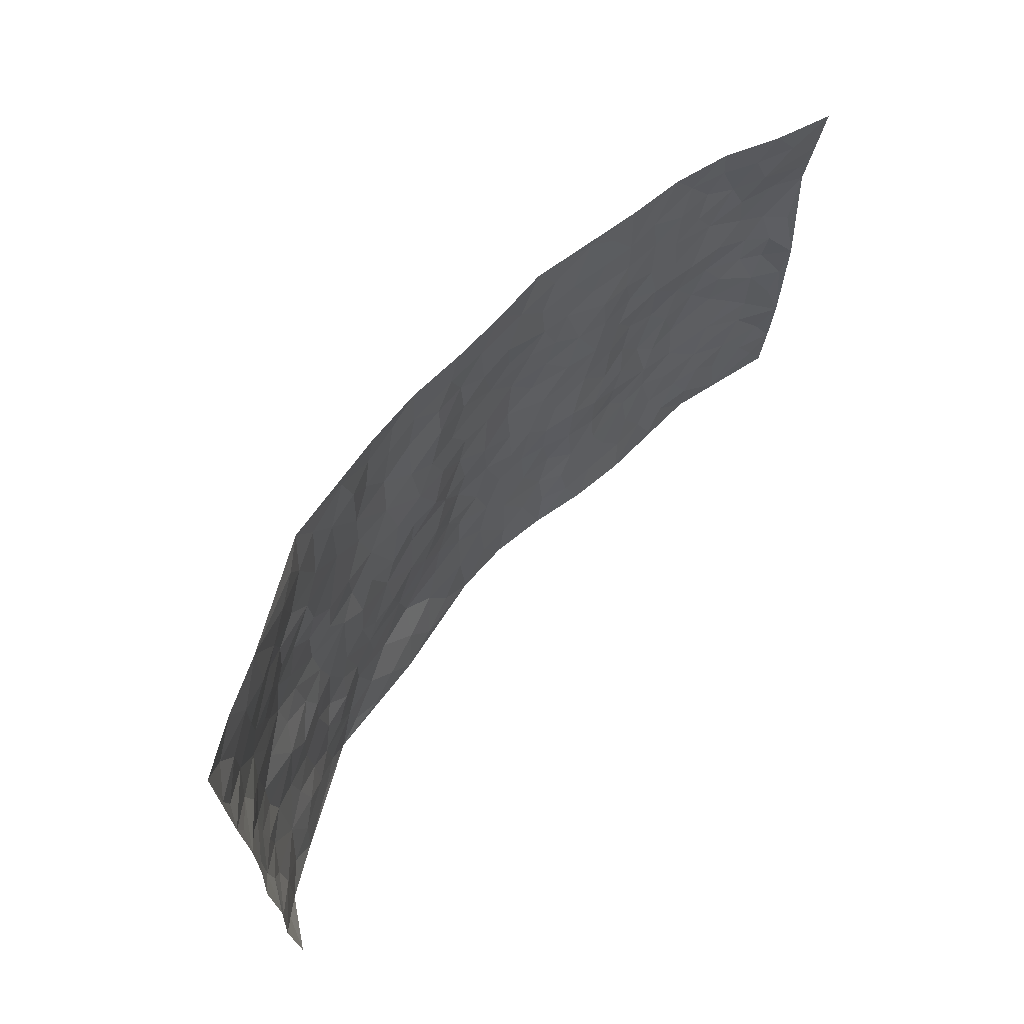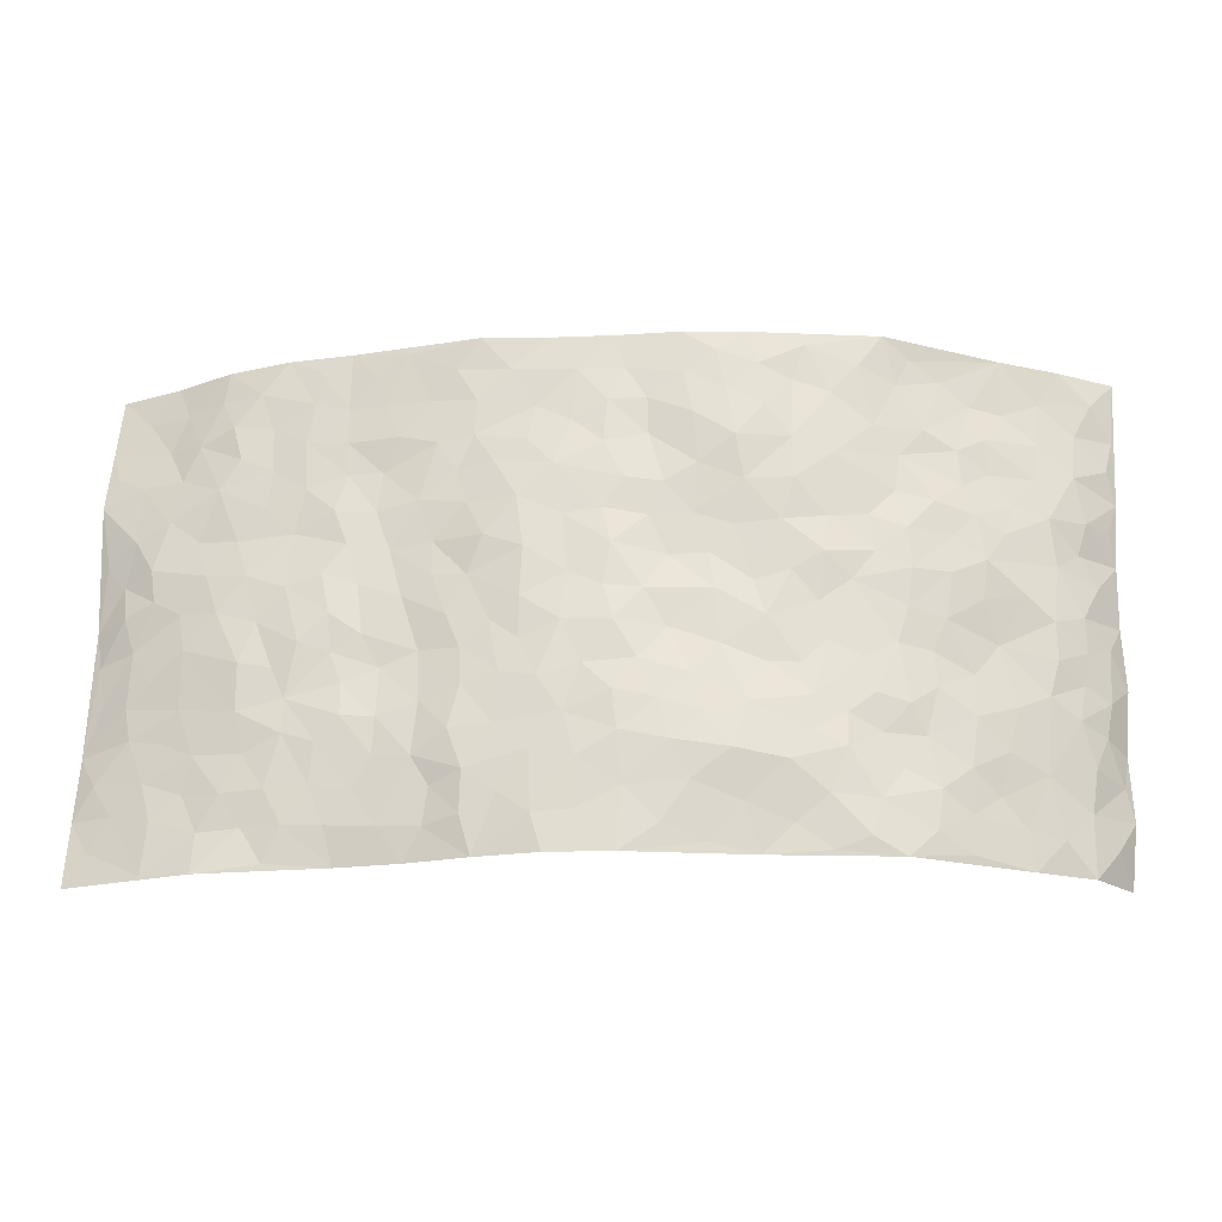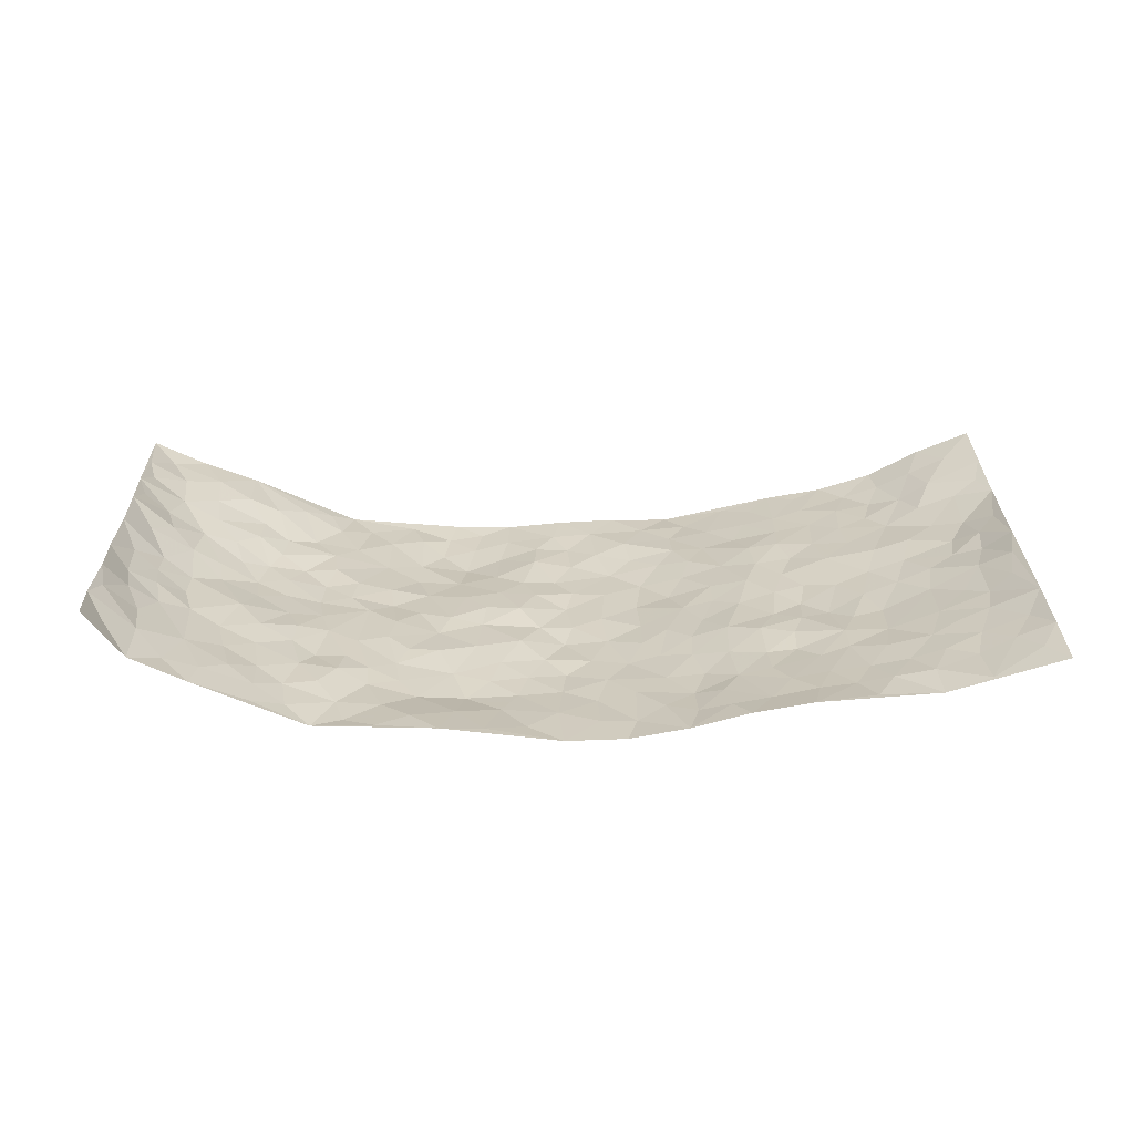
<metadata>
{"format":"obj","ext":"obj","renderer":"f3d","projection":"perspective","resolution":1024,"background":"white","views":[{"elev":61.2,"azim":-51.8,"up":"+Y"},{"elev":-24.3,"azim":-178.9,"up":"+Y"},{"elev":25.9,"azim":-0.6,"up":"+Z"}]}
</metadata>
<code>
v -0.9111 0.01252 0.2122
v -0.9477 0.9997 0.1483
v 0.9634 -0.001237 0.1103
v 0.9469 0.9921 0.168
v -0.7864 0.3946 0.06118
v -0.9246 0.503 0.1788
v -0.8359 0.3608 0.09958
v -0.002466 0.002586 -0.06898
v -0.9189 0.2578 0.1927
v -0.8892 0.3417 0.1378
v -0.7193 0.00395 0.06577
v -0.9232 0.1342 0.1946
v -0.7041 0.2947 0.03366
v -0.8318 0.006577 0.1178
v -0.822 0.2909 0.09159
v -0.4925 0.001887 -0.03165
v -0.907 0.195 0.178
v -0.2963 0.1673 -0.063
v -0.7661 0.3242 0.0579
v -0.8344 0.1246 0.1179
v -0.8829 0.07047 0.1591
v -0.7782 0.06722 0.08302
v -0.6628 0.1287 0.03507
v -0.71 0.07657 0.05796
v -0.8478 0.2107 0.1158
v -0.8756 0.2742 0.1369
v -0.7549 0.1786 0.06511
v -0.6848 0.2112 0.03238
v -0.8449 0.4911 0.09423
v -0.9285 0.3808 0.1776
v -0.7194 0.999 0.05264
v -0.5364 0.2233 -0.01454
v 0.2602 0.1572 -0.05294
v -0.9365 0.7513 0.1652
v -0.3693 0.393 -0.0449
v -0.769 0.754 0.06141
v -0.7818 0.8325 0.0742
v -0.5822 0.4435 -0.01402
v -0.6021 0.6066 -0.01598
v -0.4924 0.997 -0.04955
v -0.9159 0.689 0.155
v -0.6629 0.5637 -0.001394
v -0.3942 0.7529 -0.05927
v -0.511 0.2804 -0.02807
v -0.4601 0.2259 -0.02818
v -0.495 0.163 -0.02166
v -0.4508 0.6364 -0.04
v -0.3704 0.5591 -0.05855
v 0.166 0.4735 -0.06594
v -0.3365 0.2215 -0.05558
v -0.2128 0.6101 -0.06248
v -0.3782 0.6287 -0.05337
v -0.3033 0.05906 -0.04203
v -0.6265 0.711 -0.004594
v -0.3982 0.1951 -0.04898
v -0.8456 0.62 0.1059
v -0.03907 0.3486 -0.07861
v 0.05725 0.3403 -0.07692
v 0.2964 0.4506 -0.03974
v -0.09536 0.5513 -0.05979
v -0.1666 0.5559 -0.06019
v 0.09138 0.6305 -0.06916
v -0.6288 0.3475 0.01152
v -0.7413 0.5753 0.03952
v -0.9186 0.8113 0.1421
v -0.5584 0.1301 -0.01061
v -0.369 0.0132 -0.03707
v -0.7855 0.4681 0.05787
v -0.6139 0.1733 0.006444
v -0.6082 0.01927 0.01537
v -0.2453 0.003967 -0.03972
v -0.6098 0.08962 0.0127
v -0.5461 0.05382 -0.01331
v -0.4335 0.03753 -0.03973
v -0.4528 0.1047 -0.03793
v -0.8669 0.6875 0.1111
v -0.936 0.8754 0.1516
v -0.7321 0.5109 0.03207
v -0.001815 0.9986 -0.06052
v -0.7908 0.6769 0.0636
v -0.5609 0.3162 -0.01179
v -0.5146 0.4621 -0.03057
v 0.006024 0.5715 -0.07611
v -0.04993 0.4833 -0.07309
v 0.002513 0.4204 -0.08237
v -0.1269 0.1286 -0.07121
v -0.5724 0.6708 -0.02689
v -0.8822 0.5649 0.1298
v -0.7244 0.692 0.03678
v -0.4509 0.2973 -0.03729
v -0.6282 0.2686 0.007768
v -0.5036 0.6885 -0.03189
v -0.1745 0.4853 -0.06601
v -0.2649 0.4354 -0.06009
v -0.6482 0.65 -0.004412
v -0.01307 0.1185 -0.07285
v -0.4177 0.5104 -0.04324
v -0.3457 0.2883 -0.05265
v -0.2428 0.5033 -0.0572
v -0.1818 0.3818 -0.06242
v -0.928 0.6273 0.1763
v -0.7022 0.6241 0.01896
v -0.7993 0.5813 0.0694
v -0.3641 0.1107 -0.04787
v -0.5249 0.5339 -0.036
v -0.6769 0.4086 0.02644
v -0.1317 0.3242 -0.0707
v -0.1514 0.2496 -0.07428
v -0.5211 0.6124 -0.03742
v 0.1081 0.7298 -0.0712
v -0.004191 0.2155 -0.08141
v -0.07411 0.2737 -0.07902
v 0.00427 0.2892 -0.08396
v -0.4313 0.3636 -0.03918
v -0.1999 0.1837 -0.07672
v -0.653 0.4894 0.004096
v -0.5557 0.3826 -0.01198
v -0.4936 0.3924 -0.02999
v -0.3106 0.5236 -0.05724
v -0.2603 0.3497 -0.05494
v -0.3576 0.4668 -0.04766
v -0.2287 0.2707 -0.06805
v -0.09102 0.4114 -0.06598
v -0.597 0.5325 -0.01815
v -0.09383 0.1988 -0.07936
v -0.2153 0.0955 -0.05509
v -0.401 0.2587 -0.04494
v -0.8944 0.4414 0.1362
v -0.8461 0.4236 0.09927
v 0.09253 0.4229 -0.07514
v 0.2086 0.2372 -0.06022
v 0.083 0.5173 -0.07021
v 0.01975 0.4884 -0.07549
v 0.166 0.3927 -0.06365
v 0.7835 0.495 0.05871
v 0.2194 0.4334 -0.0531
v 0.2659 0.3132 -0.04873
v 0.1609 0.5678 -0.06896
v 0.1207 0.9988 -0.05468
v -0.2963 0.619 -0.06363
v 0.4215 0.8797 -0.01393
v 0.4872 0.9978 0.00138
v -0.2178 0.7798 -0.08372
v -0.06039 0.8641 -0.06744
v -0.3237 0.3484 -0.05023
v -0.4616 0.5663 -0.04014
v -0.07578 0.05398 -0.06656
v -0.1592 0.0239 -0.05204
v 0.1216 0.002914 -0.06503
v 0.01188 0.8603 -0.06957
v -0.01778 0.7 -0.07351
v 0.4184 0.1958 -0.01518
v 0.3393 0.2895 -0.02943
v 0.5886 0.5257 0.00576
v 0.5219 0.5464 -0.005617
v 0.4505 0.1344 -0.005937
v 0.52 0.2265 -0.00445
v 0.4109 0.3603 -0.01136
v 0.02153 0.6407 -0.07122
v -0.06041 0.6276 -0.06571
v -0.1491 0.7292 -0.07219
v -0.08837 0.6931 -0.06901
v -0.06243 0.7911 -0.06347
v -0.1385 0.6326 -0.06312
v 0.01964 0.7753 -0.07036
v 0.2443 0.9992 -0.05476
v -0.02084 0.9271 -0.06533
v -0.2729 0.8453 -0.07829
v -0.2022 0.8796 -0.07741
v -0.3191 0.7797 -0.06979
v -0.2481 0.9976 -0.0699
v -0.2311 0.6949 -0.07267
v -0.3215 0.6989 -0.06939
v -0.1425 0.8292 -0.07824
v -0.124 0.9984 -0.07206
v 0.217 0.7462 -0.05239
v 0.1737 0.6681 -0.06761
v 0.3242 0.5946 -0.0303
v 0.2601 0.5229 -0.04623
v 0.265 0.6658 -0.04548
v 0.4199 0.7436 -0.008391
v 0.3531 0.6823 -0.0244
v 0.2841 0.7328 -0.03678
v 0.06635 0.9292 -0.05896
v 0.07762 0.8232 -0.06278
v 0.1433 0.8582 -0.05063
v 0.2489 0.8735 -0.04657
v 0.3196 0.7934 -0.03353
v 0.2326 0.5957 -0.0588
v -0.8579 0.8686 0.1075
v -0.6756 0.8174 0.02171
v -0.8476 0.7762 0.09776
v -0.8351 0.9992 0.09576
v -0.8967 0.9409 0.1202
v -0.79 0.9222 0.08314
v -0.7174 0.8854 0.05475
v -0.5984 0.9292 0.003614
v -0.6525 0.8859 0.02376
v -0.6804 0.7464 0.02429
v -0.5619 0.8146 -0.02341
v -0.621 0.7821 -0.00383
v -0.5125 0.9003 -0.03572
v -0.3945 0.877 -0.05811
v -0.5427 0.9596 -0.02209
v -0.4676 0.815 -0.04398
v -0.4458 0.935 -0.05503
v -0.3487 0.9718 -0.06401
v -0.5137 0.7605 -0.03109
v -0.3233 0.9001 -0.06245
v -0.2621 0.9297 -0.07504
v 0.1555 0.7855 -0.05935
v 0.2531 0.8042 -0.04249
v 0.187 0.9338 -0.05226
v 0.3907 0.8116 -0.02192
v 0.3351 0.8808 -0.03225
v 0.38 0.9826 -0.02447
v 0.2876 0.938 -0.04467
v 0.4393 0.9477 -0.0109
v 0.3772 0.4925 -0.02089
v 0.3239 0.5285 -0.03327
v 0.4801 0.6033 -0.007055
v 0.4285 0.664 -0.009719
v 0.4019 0.5871 -0.01234
v 0.3502 0.19 -0.02888
v 0.4788 0.3335 -0.006892
v 0.456 0.5213 -0.009503
v 0.3435 0.3866 -0.02281
v -0.1263 0.9143 -0.07287
v -0.1862 0.9576 -0.07555
v 0.3167 0.1334 -0.03041
v 0.6042 0.01418 0.02387
v 0.2011 0.3331 -0.06075
v 0.2701 0.3844 -0.04391
v 0.5804 0.2462 0.006718
v 0.7249 0.9954 0.06129
v 0.9548 0.2482 0.1348
v 0.488 0.8114 -0.0001604
v 0.7139 0.4868 0.0316
v 0.4839 0.7459 0.0007486
v 0.9501 0.4969 0.1448
v 0.6654 0.2925 0.02057
v 0.5069 0.4674 -0.01054
v 0.7706 0.3086 0.05197
v 0.5593 0.4141 -0.004597
v 0.4808 0.002644 0.01443
v 0.08896 0.2523 -0.07328
v 0.4986 0.07656 0.00521
v 0.1346 0.3187 -0.07246
v 0.4144 0.2659 -0.01887
v 0.8619 0.2627 0.08422
v 0.6379 0.4605 0.01553
v 0.5717 0.08139 0.01209
v 0.4458 0.4247 -0.01273
v 0.6045 0.3703 0.008671
v 0.287 0.2328 -0.04951
v 0.4765 0.2707 -0.01411
v 0.2627 0.07834 -0.04512
v 0.3594 0.002376 -0.008146
v 0.2414 0.002343 -0.04148
v 0.2 0.1149 -0.05505
v 0.06639 0.1696 -0.07607
v 0.1439 0.1895 -0.06599
v 0.6071 0.1465 0.01441
v 0.7713 0.4206 0.04688
v 0.741 0.2194 0.045
v 0.6435 0.07987 0.02806
v 0.6665 0.3835 0.0162
v 0.713 0.3374 0.03294
v 0.8734 0.3237 0.08888
v 0.7392 0.5662 0.04464
v 0.6853 0.1445 0.03163
v 0.7544 0.1483 0.05186
v 0.831 0.3649 0.07126
v 0.9211 0.3472 0.1203
v 0.8712 0.4362 0.09479
v 0.579 0.3114 0.00822
v 0.8106 0.1041 0.06352
v 0.3273 0.06345 -0.02284
v 0.4052 0.06853 -0.01085
v 0.06956 0.07821 -0.06886
v 0.1421 0.07288 -0.06616
v 0.9599 0.7459 0.13
v 0.7231 0.07749 0.04435
v 0.6497 0.2146 0.02462
v 0.9365 0.422 0.1322
v 0.8925 0.5061 0.09978
v 0.7991 0.248 0.06394
v 0.5279 0.1475 0.002522
v 0.7272 0.0001592 0.03531
v 0.5 0.3932 -0.004391
v 0.9243 0.06134 0.1033
v 0.9595 0.1229 0.1232
v 0.8295 0.1781 0.07188
v 0.8847 0.1227 0.09129
v 0.819 0.007163 0.0652
v 0.9223 0.1862 0.1061
v 0.662 0.5549 0.02276
v 0.6854 0.6311 0.0387
v 0.58 0.6352 0.0164
v 0.8178 0.6882 0.07031
v 0.6264 0.7698 0.02699
v 0.9374 0.6213 0.1251
v 0.7594 0.6398 0.05874
v 0.8464 0.5925 0.0766
v 0.7284 0.7416 0.04538
v 0.8369 0.5281 0.07478
v 0.8987 0.571 0.1091
v 0.8812 0.6563 0.09194
v 0.6346 0.691 0.0272
v 0.561 0.7229 0.01183
v 0.5062 0.6738 -0.002135
v 0.8358 0.8476 0.1033
v 0.7075 0.8688 0.04114
v 0.8023 0.7738 0.07472
v 0.8825 0.7743 0.1042
v 0.7718 0.8415 0.06566
v 0.9507 0.869 0.148
v 0.6894 0.8003 0.03787
v 0.9342 0.807 0.13
v 0.7339 0.9288 0.0586
v 0.8327 0.9937 0.12
v 0.6082 0.9968 0.02312
v 0.8042 0.9221 0.09581
v 0.883 0.9227 0.1329
v 0.6579 0.9324 0.03079
v 0.5535 0.9004 0.0126
v 0.4886 0.8808 0.0008674
v 0.5475 0.9687 0.01115
v 0.566 0.8203 0.01289
v 0.6315 0.8588 0.02968
f 29 6 128
f 12 21 20
f 26 10 9
f 55 45 46
f 27 19 15
f 26 9 17
f 101 6 88
f 12 1 21
f 7 15 19
f 125 86 96
f 84 123 85
f 129 29 128
f 25 27 15
f 12 20 17
f 73 75 66
f 22 14 11
f 26 17 25
f 9 12 17
f 25 15 26
f 5 129 7
f 52 146 48
f 55 18 50
f 7 19 5
f 20 27 25
f 124 82 105
f 41 76 34
f 20 14 22
f 14 20 21
f 14 21 1
f 24 22 11
f 24 27 22
f 72 66 69
f 69 32 91
f 70 24 11
f 24 23 27
f 17 20 25
f 27 20 22
f 10 15 7
f 10 26 15
f 23 28 27
f 27 13 19
f 28 23 69
f 13 27 28
f 119 121 94
f 10 7 129
f 6 30 128
f 9 10 30
f 36 192 80
f 80 102 89
f 118 81 44
f 64 103 78
f 115 126 86
f 45 32 46
f 91 63 13
f 129 68 29
f 95 87 54
f 95 54 199
f 202 40 204
f 82 97 105
f 29 88 6
f 18 55 104
f 148 126 71
f 38 82 124
f 50 18 122
f 117 82 38
f 5 19 106
f 82 117 118
f 80 64 102
f 127 45 55
f 194 77 190
f 98 35 114
f 39 124 105
f 127 50 98
f 106 19 13
f 66 75 46
f 39 95 42
f 63 117 38
f 95 89 102
f 101 56 76
f 51 140 99
f 18 53 126
f 62 83 132
f 45 127 90
f 112 113 57
f 103 29 68
f 130 85 58
f 109 39 105
f 35 94 121
f 113 246 58
f 151 165 163
f 120 100 94
f 114 127 98
f 192 190 65
f 95 39 87
f 36 191 37
f 67 104 74
f 56 101 88
f 13 63 106
f 192 34 76
f 268 241 243
f 108 115 125
f 93 84 60
f 133 84 85
f 156 288 157
f 101 76 41
f 80 103 64
f 105 97 146
f 99 61 51
f 92 109 47
f 125 96 111
f 158 227 153
f 75 104 55
f 69 66 32
f 81 91 32
f 106 78 68
f 42 64 78
f 77 34 65
f 24 70 72
f 75 73 16
f 16 71 67
f 2 34 77
f 13 28 91
f 103 56 88
f 56 80 76
f 72 69 23
f 11 16 70
f 16 73 70
f 16 67 74
f 115 18 126
f 24 72 23
f 73 72 70
f 16 74 75
f 72 73 66
f 32 45 44
f 84 83 60
f 66 46 32
f 78 106 116
f 117 63 81
f 67 53 104
f 103 68 78
f 69 91 28
f 36 80 89
f 106 38 116
f 106 68 5
f 81 118 117
f 62 132 138
f 32 44 81
f 53 67 71
f 57 58 85
f 123 100 107
f 93 60 61
f 33 230 224
f 8 96 147
f 132 133 130
f 140 48 119
f 93 100 123
f 122 98 50
f 164 60 160
f 53 71 126
f 125 112 108
f 193 194 195
f 75 55 46
f 63 91 81
f 56 103 80
f 196 198 31
f 18 104 53
f 121 48 97
f 38 106 63
f 118 97 82
f 97 35 121
f 51 172 140
f 130 134 49
f 87 39 109
f 288 252 263
f 97 114 35
f 47 43 92
f 57 113 58
f 248 130 58
f 34 101 41
f 114 90 127
f 116 124 42
f 145 94 35
f 118 114 97
f 167 79 175
f 98 145 35
f 85 123 57
f 43 47 52
f 199 36 89
f 42 78 116
f 159 83 62
f 88 29 103
f 74 104 75
f 118 44 90
f 173 140 172
f 42 95 102
f 190 192 37
f 65 190 77
f 89 95 199
f 125 111 112
f 92 87 109
f 18 115 122
f 177 180 176
f 112 57 107
f 109 105 146
f 93 94 100
f 285 286 275
f 96 86 147
f 137 232 131
f 57 123 107
f 87 92 208
f 49 134 136
f 132 130 49
f 161 164 162
f 50 127 55
f 122 108 107
f 122 107 100
f 48 140 52
f 118 90 114
f 99 119 94
f 123 84 93
f 36 37 192
f 48 121 119
f 120 122 100
f 39 42 124
f 38 124 116
f 248 58 246
f 44 45 90
f 98 122 120
f 146 52 47
f 94 93 99
f 168 209 170
f 212 183 188
f 202 197 200
f 42 102 64
f 107 108 112
f 99 93 61
f 8 280 96
f 112 111 113
f 125 115 86
f 115 108 122
f 128 30 10
f 5 68 129
f 10 129 128
f 132 49 138
f 83 84 133
f 130 133 85
f 83 133 132
f 248 134 130
f 156 152 224
f 151 110 165
f 212 186 211
f 153 224 249
f 254 251 244
f 246 261 262
f 225 158 249
f 49 136 179
f 185 184 150
f 214 188 181
f 181 188 182
f 161 163 174
f 143 170 172
f 110 211 185
f 184 79 167
f 174 228 169
f 62 110 159
f 163 150 144
f 210 169 229
f 170 143 168
f 176 211 110
f 98 120 145
f 94 145 120
f 48 146 97
f 109 146 47
f 148 86 126
f 147 86 148
f 71 8 148
f 8 147 148
f 244 276 254
f 232 136 134
f 174 143 161
f 60 83 160
f 163 162 151
f 159 160 83
f 261 281 262
f 259 281 149
f 219 220 59
f 246 113 111
f 33 255 131
f 157 256 152
f 137 255 153
f 230 278 279
f 262 260 33
f 154 155 242
f 131 255 137
f 248 131 232
f 281 280 149
f 259 258 278
f 220 179 59
f 159 151 160
f 162 160 151
f 164 61 60
f 228 174 144
f 144 174 163
f 159 110 151
f 161 172 164
f 186 184 185
f 161 162 163
f 61 164 51
f 160 162 164
f 187 217 213
f 150 163 165
f 205 202 200
f 79 184 139
f 170 43 173
f 174 169 143
f 161 143 172
f 167 144 150
f 176 180 183
f 172 170 173
f 223 226 221
f 185 150 165
f 99 140 119
f 207 206 203
f 172 51 164
f 43 52 173
f 173 52 140
f 167 175 228
f 228 229 169
f 210 168 169
f 177 110 62
f 189 138 179
f 62 138 177
f 136 232 233
f 181 182 222
f 150 184 167
f 178 180 189
f 49 179 138
f 177 138 189
f 180 178 182
f 178 179 220
f 307 308 304
f 222 223 221
f 215 187 188
f 176 183 212
f 187 213 186
f 214 215 188
f 185 211 186
f 237 181 239
f 182 188 183
f 110 185 165
f 216 215 141
f 211 176 212
f 182 183 180
f 176 110 177
f 213 184 186
f 178 189 179
f 177 189 180
f 195 190 37
f 197 198 200
f 195 194 190
f 34 192 65
f 80 192 76
f 37 196 195
f 194 2 77
f 193 2 194
f 196 37 191
f 31 193 195
f 198 196 191
f 31 195 196
f 199 201 191
f 197 204 31
f 198 191 201
f 31 198 197
f 201 199 54
f 36 199 191
f 54 208 201
f 208 43 205
f 208 54 87
f 198 201 200
f 206 205 203
f 43 170 203
f 210 207 209
f 40 202 206
f 31 204 40
f 197 202 204
f 208 205 200
f 43 203 205
f 205 206 202
f 203 209 207
f 171 40 207
f 40 206 207
f 208 200 201
f 43 208 92
f 170 209 203
f 168 143 169
f 207 210 171
f 168 210 209
f 188 187 212
f 212 187 186
f 166 139 213
f 184 213 139
f 237 214 181
f 215 214 141
f 216 141 218
f 213 217 166
f 142 166 216
f 217 216 166
f 187 215 217
f 216 217 215
f 237 141 214
f 142 216 218
f 223 222 182
f 179 136 59
f 223 220 219
f 267 238 251
f 237 327 141
f 223 182 178
f 158 290 253
f 220 223 178
f 59 233 227
f 233 59 136
f 248 246 131
f 153 249 158
f 251 254 267
f 223 219 226
f 111 261 246
f 297 251 238
f 276 256 157
f 167 228 144
f 229 228 175
f 175 171 229
f 229 171 210
f 260 257 33
f 265 271 272
f 266 289 283
f 269 243 250
f 249 224 152
f 266 283 271
f 227 233 137
f 253 227 158
f 325 313 320
f 135 264 275
f 310 329 239
f 270 298 297
f 249 256 225
f 275 273 269
f 311 222 221
f 155 154 299
f 234 276 157
f 310 311 299
f 222 239 181
f 221 226 155
f 266 263 252
f 242 290 244
f 264 273 275
f 273 264 243
f 242 244 154
f 276 290 225
f 288 234 157
f 240 282 302
f 275 286 306
f 225 290 158
f 234 263 284
f 241 254 276
f 233 232 137
f 137 153 227
f 264 135 238
f 244 251 154
f 260 259 257
f 227 253 219
f 33 224 255
f 154 297 299
f 240 302 307
f 297 154 251
f 264 268 243
f 253 226 219
f 271 284 263
f 277 294 293
f 290 242 253
f 241 234 284
f 59 227 219
f 242 155 226
f 252 245 231
f 157 152 156
f 257 230 33
f 152 256 249
f 278 230 257
f 262 33 131
f 224 153 255
f 259 278 257
f 134 248 232
f 230 279 224
f 96 261 111
f 261 96 280
f 280 281 261
f 246 262 131
f 252 247 245
f 268 267 241
f 283 277 272
f 288 247 252
f 275 274 285
f 295 291 294
f 267 268 264
f 263 234 288
f 309 310 299
f 290 276 244
f 283 272 271
f 267 254 241
f 265 243 241
f 236 240 285
f 297 238 270
f 303 305 298
f 241 276 234
f 221 155 299
f 272 277 293
f 250 243 287
f 286 285 240
f 284 271 265
f 271 263 266
f 295 3 291
f 225 256 276
f 241 284 265
f 289 266 231
f 3 292 291
f 321 235 323
f 293 294 296
f 279 278 258
f 245 279 258
f 279 156 224
f 260 281 259
f 280 8 149
f 262 281 260
f 231 266 252
f 267 264 238
f 306 304 270
f 283 289 295
f 243 269 273
f 236 269 250
f 294 292 296
f 274 236 285
f 269 274 275
f 250 287 293
f 245 289 231
f 236 274 269
f 156 279 247
f 242 226 253
f 247 279 245
f 243 265 287
f 288 156 247
f 265 272 293
f 296 292 236
f 293 287 265
f 295 294 277
f 277 283 295
f 236 250 296
f 289 3 295
f 292 294 291
f 293 296 250
f 300 304 308
f 325 320 235
f 329 330 326
f 270 304 303
f 270 303 298
f 309 305 301
f 135 306 270
f 299 297 298
f 298 309 299
f 238 135 270
f 300 314 305
f 303 300 305
f 304 306 307
f 300 303 304
f 282 319 315
f 322 325 235
f 275 306 135
f 307 306 286
f 240 307 286
f 308 307 302
f 302 282 308
f 308 282 315
f 305 309 298
f 310 309 301
f 310 301 329
f 310 239 311
f 222 311 239
f 299 311 221
f 319 312 315
f 312 323 316
f 301 305 318
f 305 314 316
f 300 308 315
f 316 314 312
f 312 314 315
f 315 314 300
f 323 312 324
f 316 313 318
f 282 4 317
f 330 313 325
f 4 321 324
f 235 320 323
f 282 317 319
f 312 319 317
f 326 325 322
f 316 320 313
f 316 318 305
f 142 218 327
f 327 218 141
f 316 323 320
f 324 312 317
f 4 324 317
f 321 323 324
f 318 313 330
f 328 326 322
f 326 327 329
f 329 327 237
f 326 328 327
f 322 142 328
f 327 328 142
f 329 237 239
f 301 318 330
f 326 330 325
f 330 329 301

</code>
